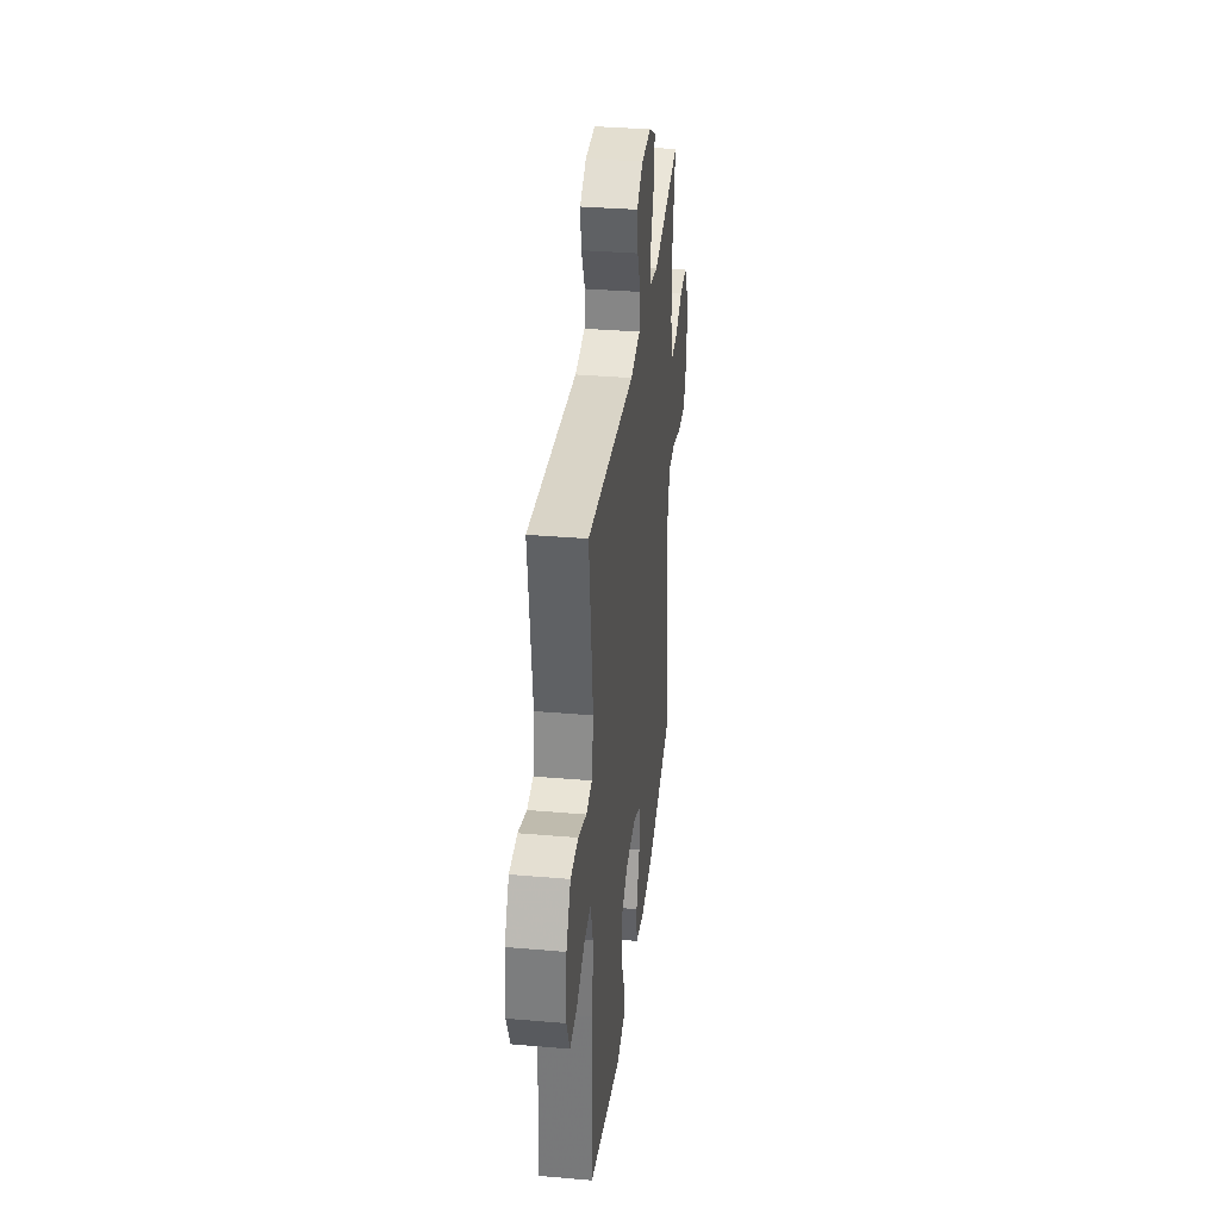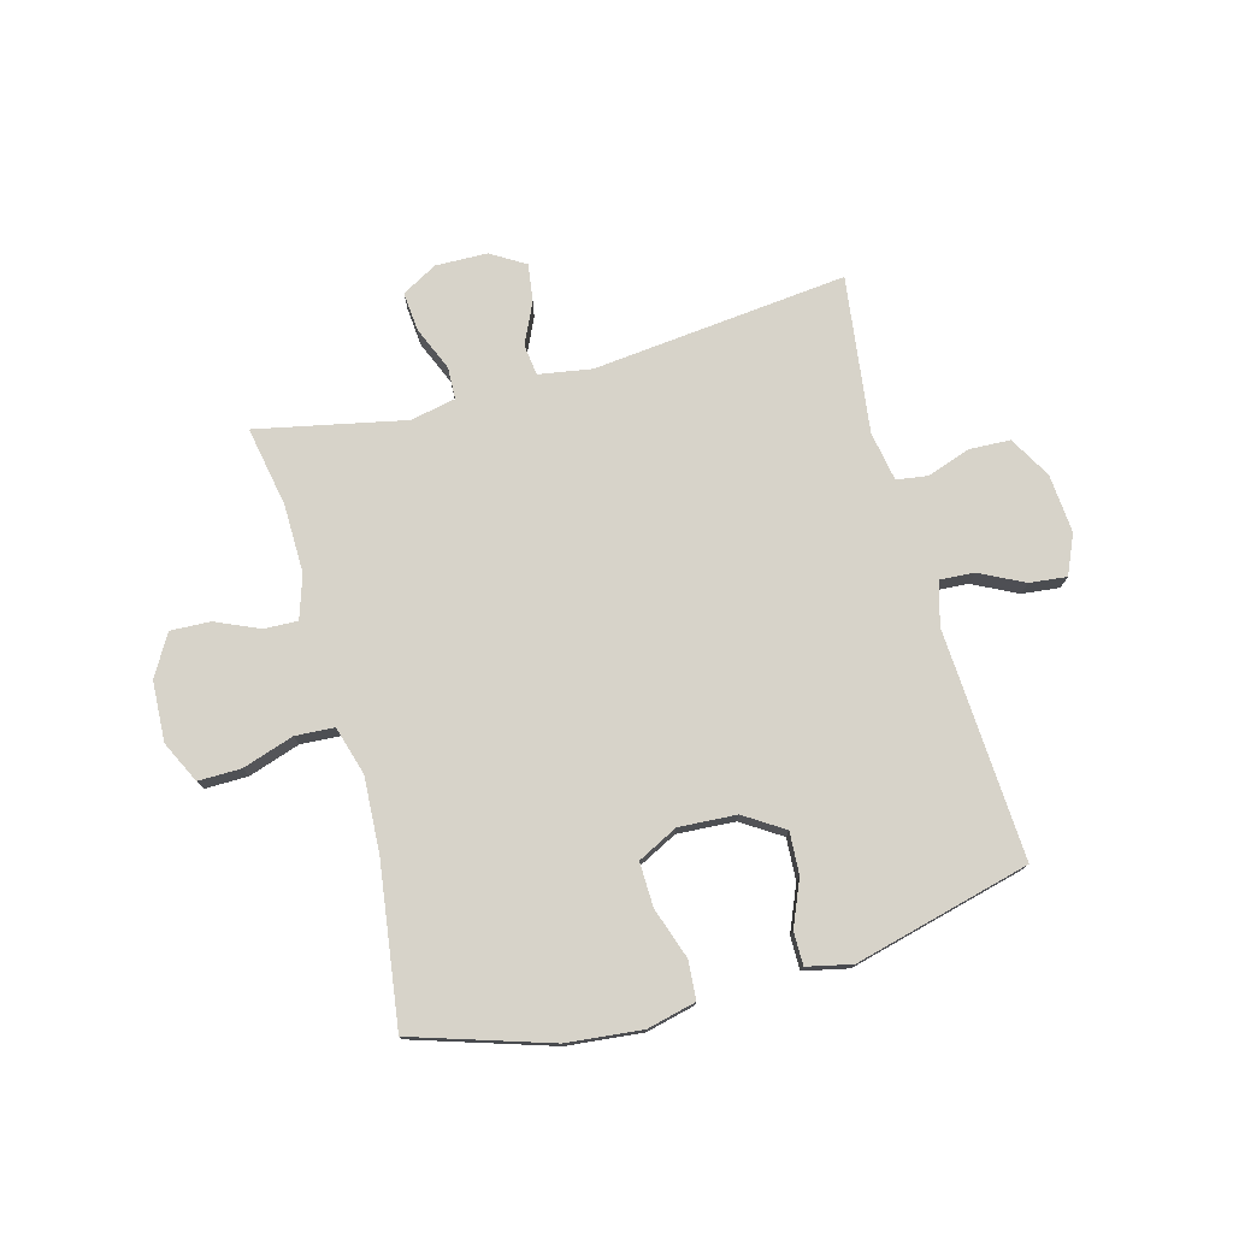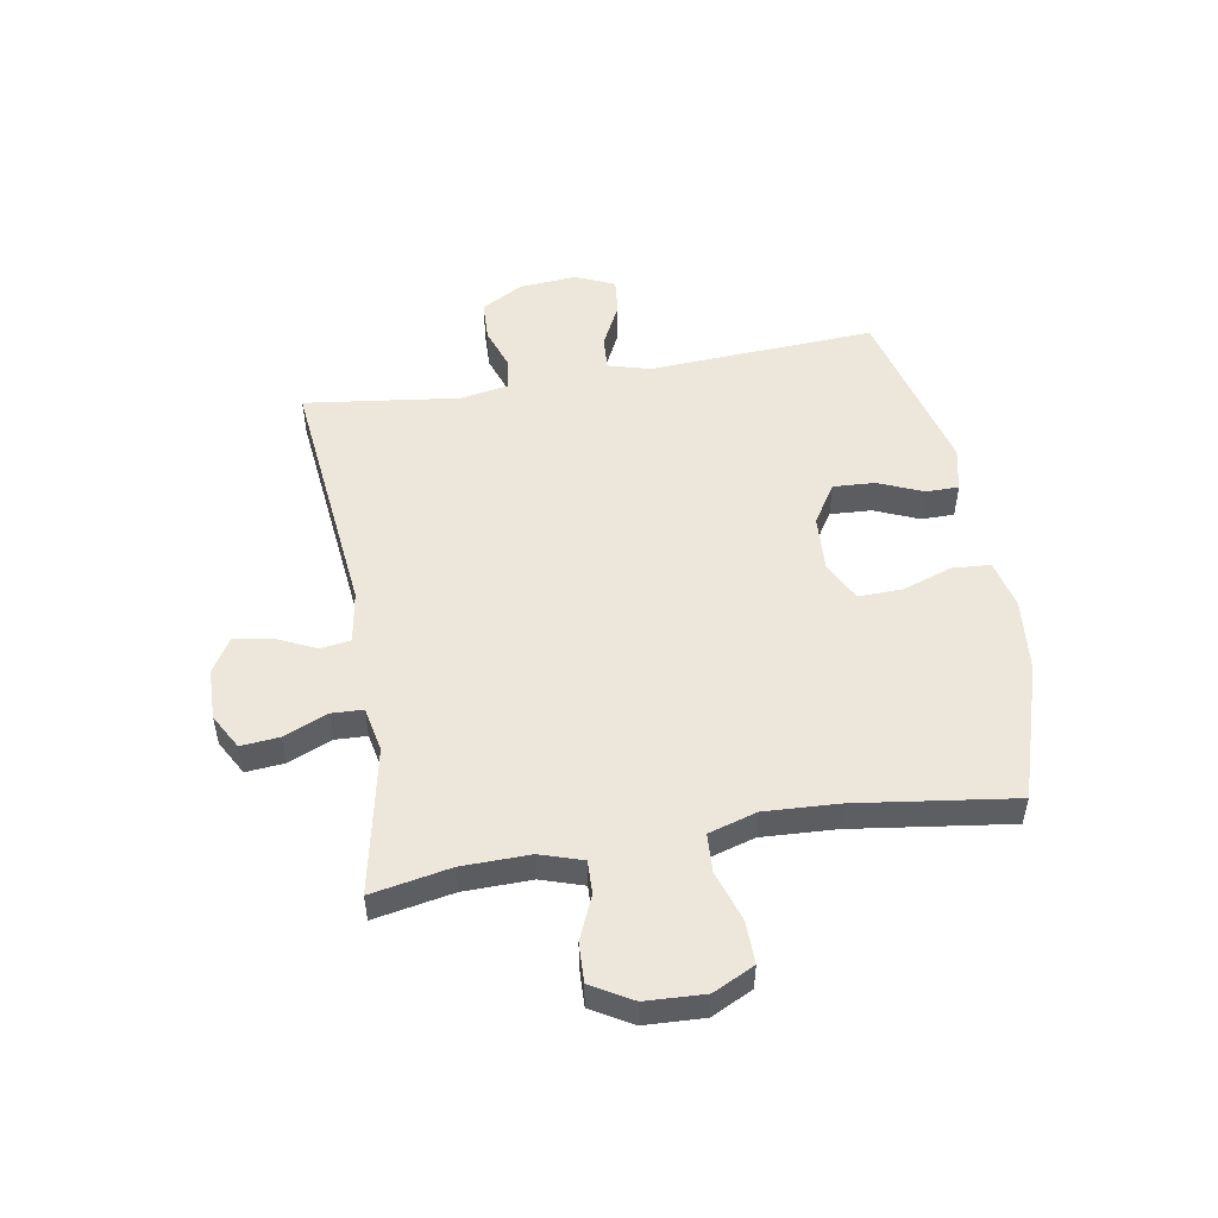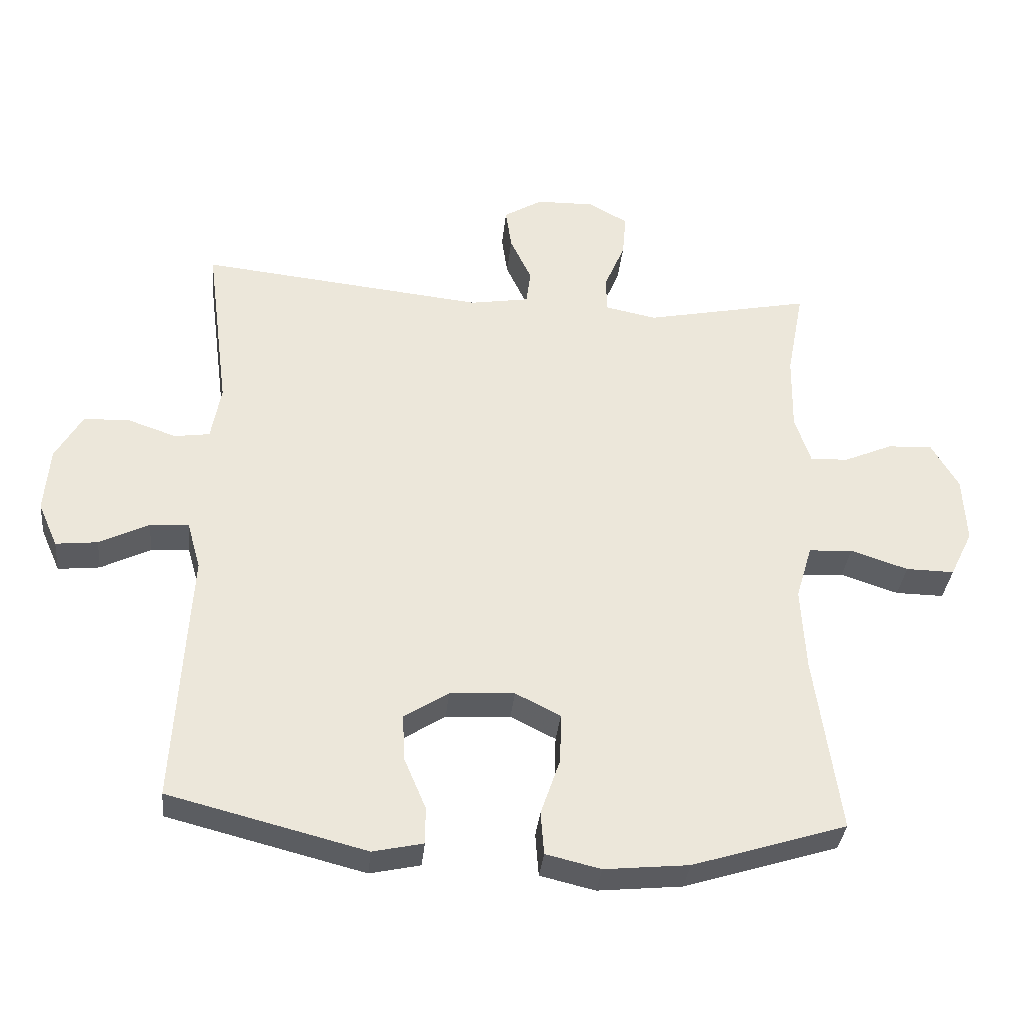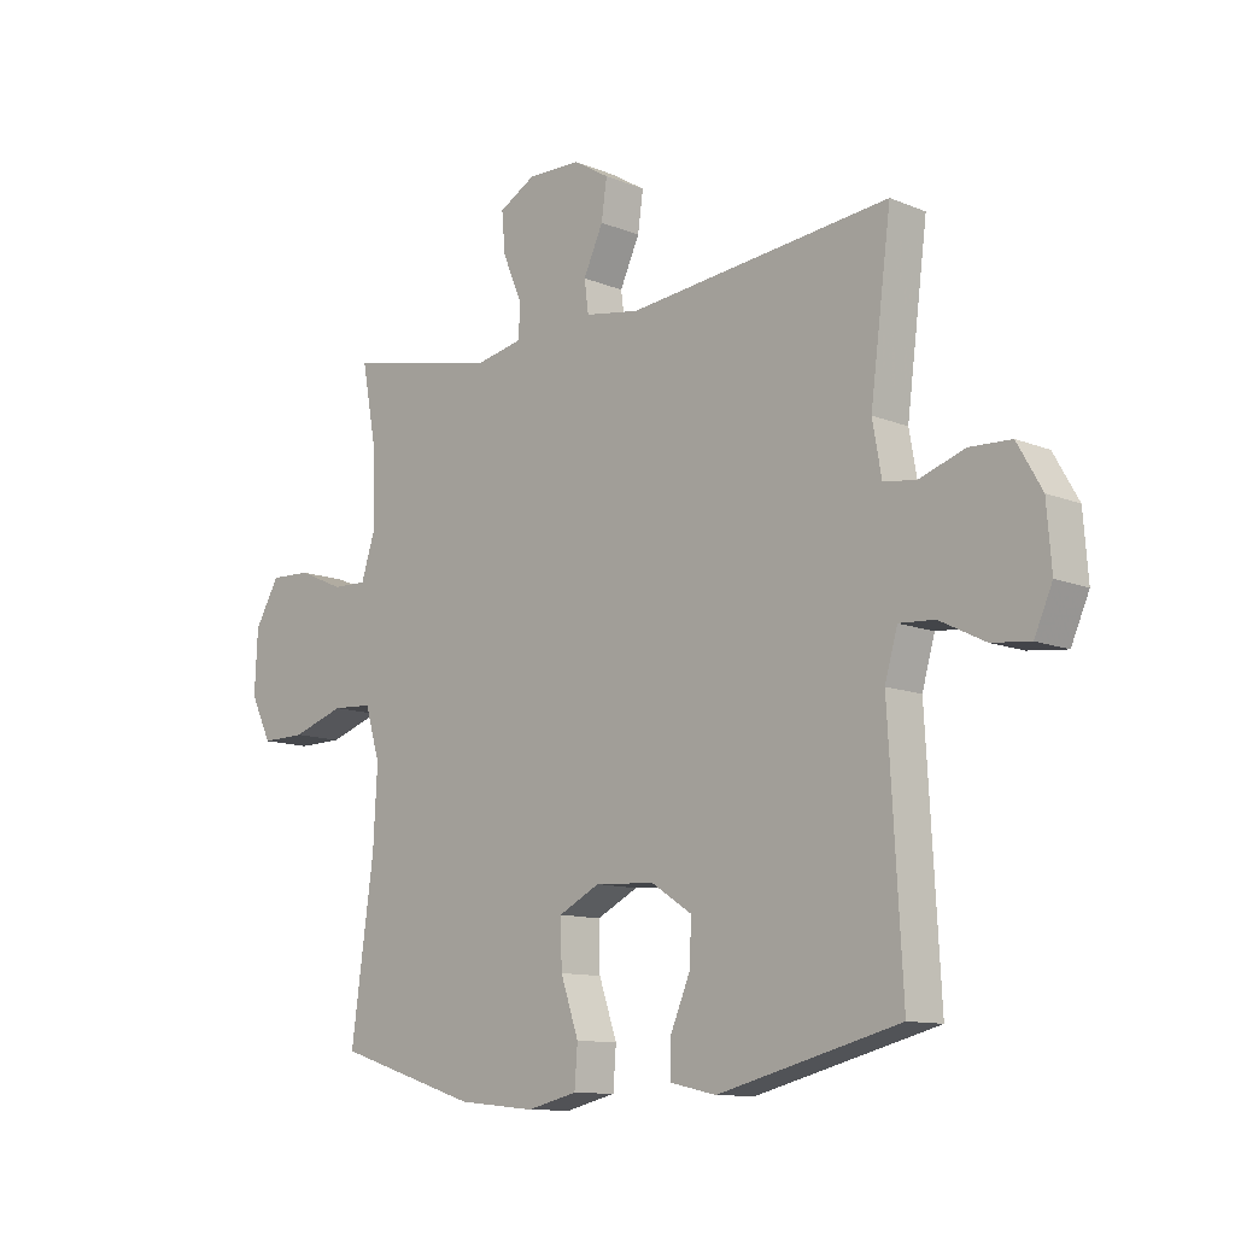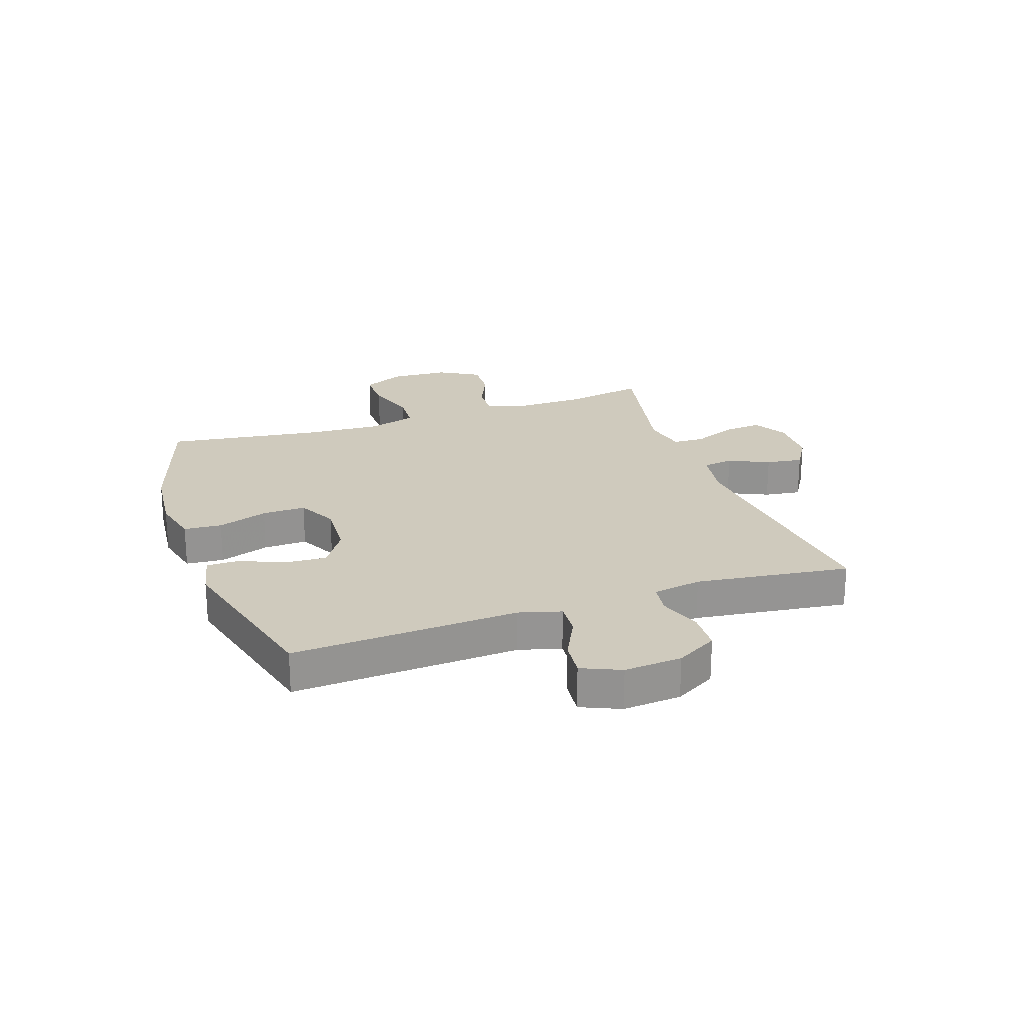
<metadata>
{"format":"obj","ext":"obj","renderer":"f3d","projection":"perspective","resolution":1024,"background":"white","views":[{"elev":34.6,"azim":-83.4,"up":"+Z"},{"elev":76.2,"azim":164.8,"up":"+Y"},{"elev":51.4,"azim":80.2,"up":"+Y"},{"elev":-35.0,"azim":-5.8,"up":"+Z"},{"elev":-11.4,"azim":-134.8,"up":"+Z"},{"elev":23.1,"azim":-109.0,"up":"+Y"}]}
</metadata>
<code>
v 0.5 0.07 -0.5
v 0.264 0.07 -0.575
v 0.135 0.07 -0.588
v 0.051 0.07 -0.568
v 0.046 0.07 -0.502
v 0.076 0.07 -0.414
v 0.078 0.07 -0.338
v 0.009 0.07 -0.303
v -0.09 0.07 -0.309
v -0.158 0.07 -0.353
v -0.154 0.07 -0.425
v -0.121 0.07 -0.503
v -0.121 0.07 -0.56
v -0.198 0.07 -0.577
v -0.5 0.07 -0.5
v -0.485 0.07 -0.226
v -0.478 0.07 -0.105
v -0.499 0.07 -0.031
v -0.558 0.07 -0.035
v -0.634 0.07 -0.073
v -0.698 0.07 -0.08
v -0.728 0.07 -0.012
v -0.72 0.07 0.089
v -0.679 0.07 0.161
v -0.609 0.07 0.164
v -0.534 0.07 0.138
v -0.48 0.07 0.146
v -0.465 0.07 0.231
v -0.5 0.07 0.5
v -0.062 0.07 0.454
v 0.029 0.07 0.469
v 0.036 0.07 0.522
v 0.003 0.07 0.593
v -0.006 0.07 0.657
v 0.053 0.07 0.693
v 0.142 0.07 0.695
v 0.203 0.07 0.661
v 0.197 0.07 0.594
v 0.165 0.07 0.518
v 0.167 0.07 0.463
v 0.245 0.07 0.447
v 0.5 0.07 0.5
v 0.474 0.07 0.362
v 0.472 0.07 0.244
v 0.496 0.07 0.17
v 0.554 0.07 0.172
v 0.629 0.07 0.205
v 0.698 0.07 0.208
v 0.739 0.07 0.137
v 0.744 0.07 0.034
v 0.709 0.07 -0.038
v 0.635 0.07 -0.037
v 0.547 0.07 -0.008
v 0.48 0.07 -0.012
v 0.455 0.07 -0.096
v 0.462 0.07 -0.225
v 0.5 0 -0.5
v 0.264 0 -0.575
v 0.135 0 -0.588
v 0.051 0 -0.568
v 0.046 0 -0.502
v 0.076 0 -0.414
v 0.078 0 -0.338
v 0.009 0 -0.303
v -0.09 0 -0.309
v -0.158 0 -0.353
v -0.154 0 -0.425
v -0.121 0 -0.503
v -0.121 0 -0.56
v -0.198 0 -0.577
v -0.5 0 -0.5
v -0.485 0 -0.226
v -0.478 0 -0.105
v -0.499 0 -0.031
v -0.558 0 -0.035
v -0.634 0 -0.073
v -0.698 0 -0.08
v -0.728 0 -0.012
v -0.72 0 0.089
v -0.679 0 0.161
v -0.609 0 0.164
v -0.534 0 0.138
v -0.48 0 0.146
v -0.465 0 0.231
v -0.5 0 0.5
v -0.062 0 0.454
v 0.029 0 0.469
v 0.036 0 0.522
v 0.003 0 0.593
v -0.006 0 0.657
v 0.053 0 0.693
v 0.142 0 0.695
v 0.203 0 0.661
v 0.197 0 0.594
v 0.165 0 0.518
v 0.167 0 0.463
v 0.245 0 0.447
v 0.5 0 0.5
v 0.474 0 0.362
v 0.472 0 0.244
v 0.496 0 0.17
v 0.554 0 0.172
v 0.629 0 0.205
v 0.698 0 0.208
v 0.739 0 0.137
v 0.744 0 0.034
v 0.709 0 -0.038
v 0.635 0 -0.037
v 0.547 0 -0.008
v 0.48 0 -0.012
v 0.455 0 -0.096
v 0.462 0 -0.225
f 50 51 52 53
f 50 53 54
f 49 50 54
f 46 47 48 49
f 45 46 49 54
f 44 45 54 55
f 41 42 43
f 40 41 43 44
f 36 37 38 39
f 36 39 40
f 35 36 40
f 32 33 34 35
f 32 35 40
f 31 32 40 44
f 28 29 30
f 27 28 30 31
f 23 24 25 26
f 23 26 27
f 22 23 27
f 19 20 21 22
f 18 19 22 27
f 17 18 27 31
f 11 12 13 14
f 10 11 14 15
f 9 10 15 16
f 3 4 5 6
f 3 6 7
f 56 1 2 3
f 55 56 3 7
f 8 9 16 17
f 8 17 31 44
f 7 8 44 55
f 109 108 107 106
f 110 109 106
f 110 106 105
f 105 104 103 102
f 110 105 102 101
f 111 110 101 100
f 99 98 97
f 100 99 97 96
f 95 94 93 92
f 96 95 92
f 96 92 91
f 91 90 89 88
f 96 91 88
f 100 96 88 87
f 86 85 84
f 87 86 84 83
f 82 81 80 79
f 83 82 79
f 83 79 78
f 78 77 76 75
f 83 78 75 74
f 87 83 74 73
f 70 69 68 67
f 71 70 67 66
f 72 71 66 65
f 62 61 60 59
f 63 62 59
f 59 58 57 112
f 63 59 112 111
f 73 72 65 64
f 100 87 73 64
f 111 100 64 63
f 1 57 58 2
f 2 58 59 3
f 3 59 60 4
f 4 60 61 5
f 5 61 62 6
f 6 62 63 7
f 7 63 64 8
f 8 64 65 9
f 9 65 66 10
f 10 66 67 11
f 11 67 68 12
f 12 68 69 13
f 13 69 70 14
f 14 70 71 15
f 15 71 72 16
f 16 72 73 17
f 17 73 74 18
f 18 74 75 19
f 19 75 76 20
f 20 76 77 21
f 21 77 78 22
f 22 78 79 23
f 23 79 80 24
f 24 80 81 25
f 25 81 82 26
f 26 82 83 27
f 27 83 84 28
f 28 84 85 29
f 29 85 86 30
f 30 86 87 31
f 31 87 88 32
f 32 88 89 33
f 33 89 90 34
f 34 90 91 35
f 35 91 92 36
f 36 92 93 37
f 37 93 94 38
f 38 94 95 39
f 39 95 96 40
f 40 96 97 41
f 41 97 98 42
f 42 98 99 43
f 43 99 100 44
f 44 100 101 45
f 45 101 102 46
f 46 102 103 47
f 47 103 104 48
f 48 104 105 49
f 49 105 106 50
f 50 106 107 51
f 51 107 108 52
f 52 108 109 53
f 53 109 110 54
f 54 110 111 55
f 55 111 112 56
f 56 112 57 1

</code>
